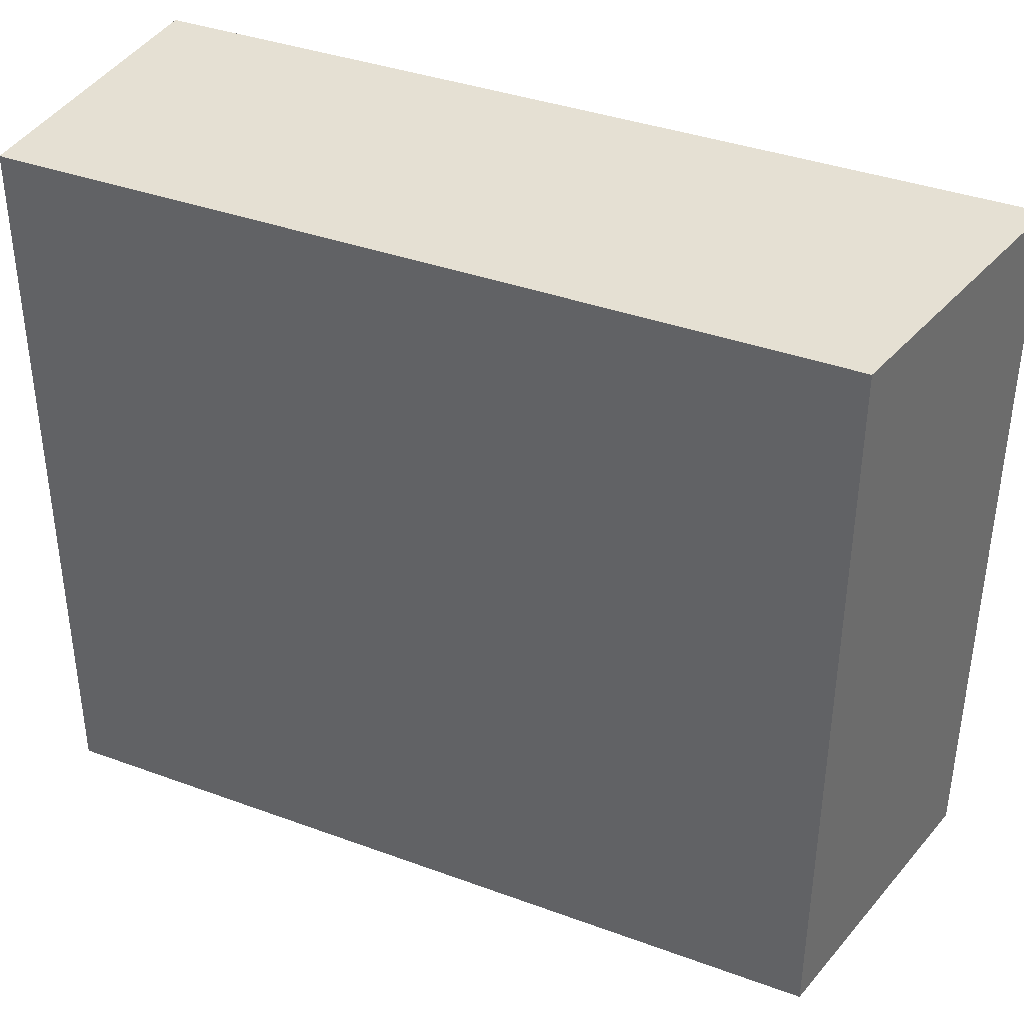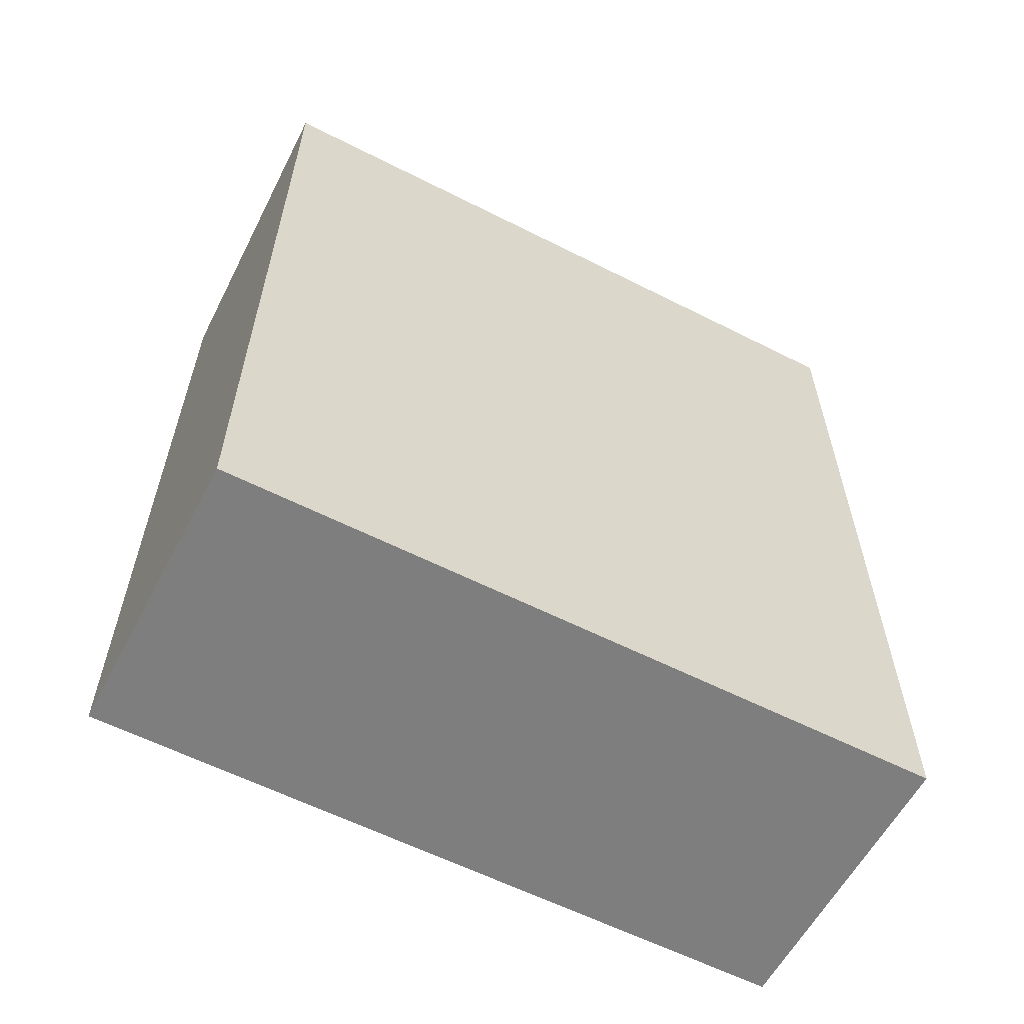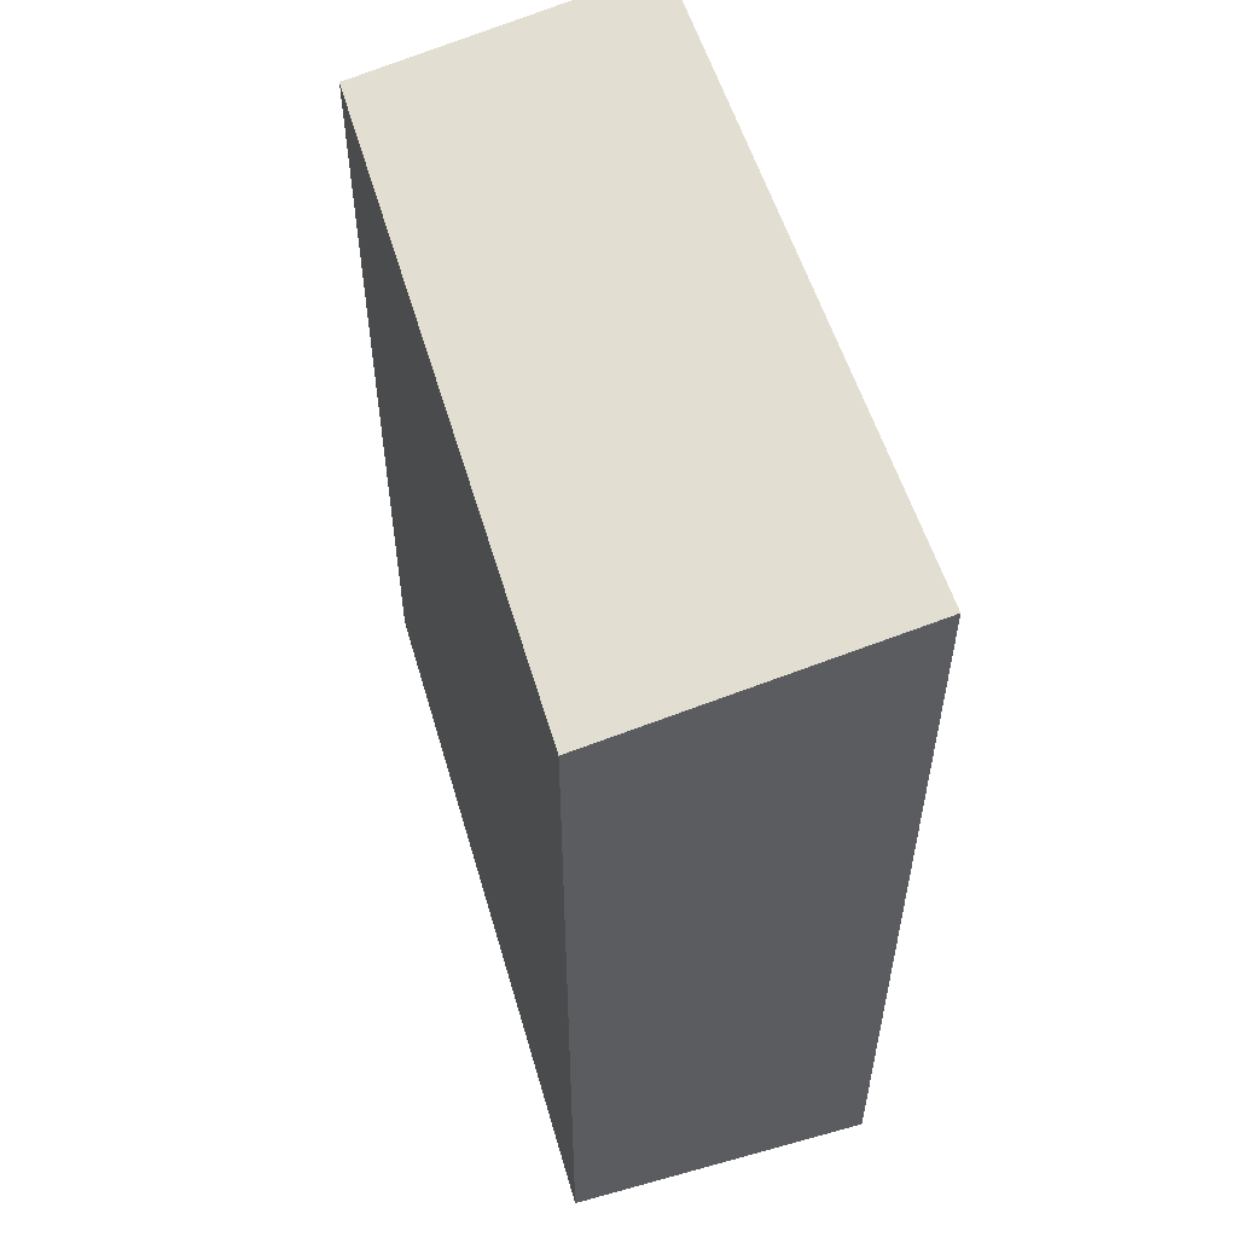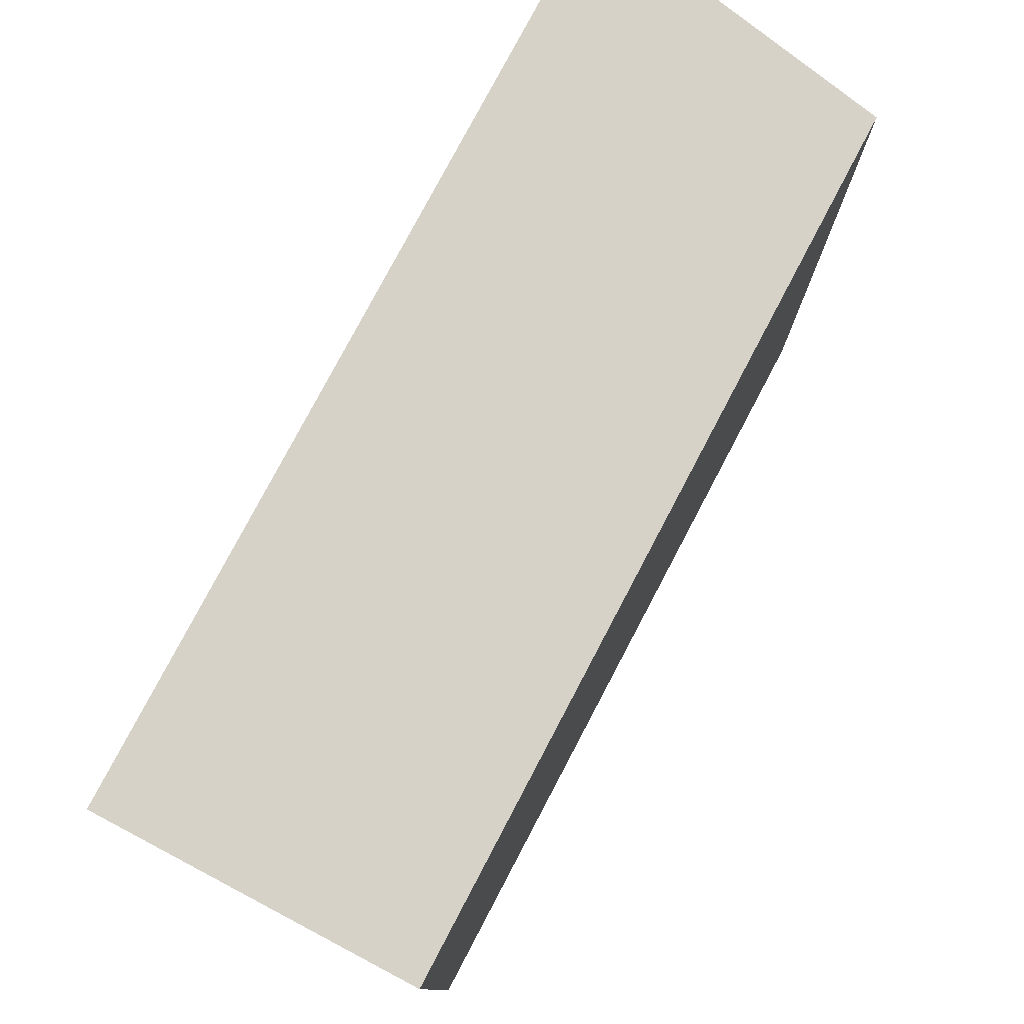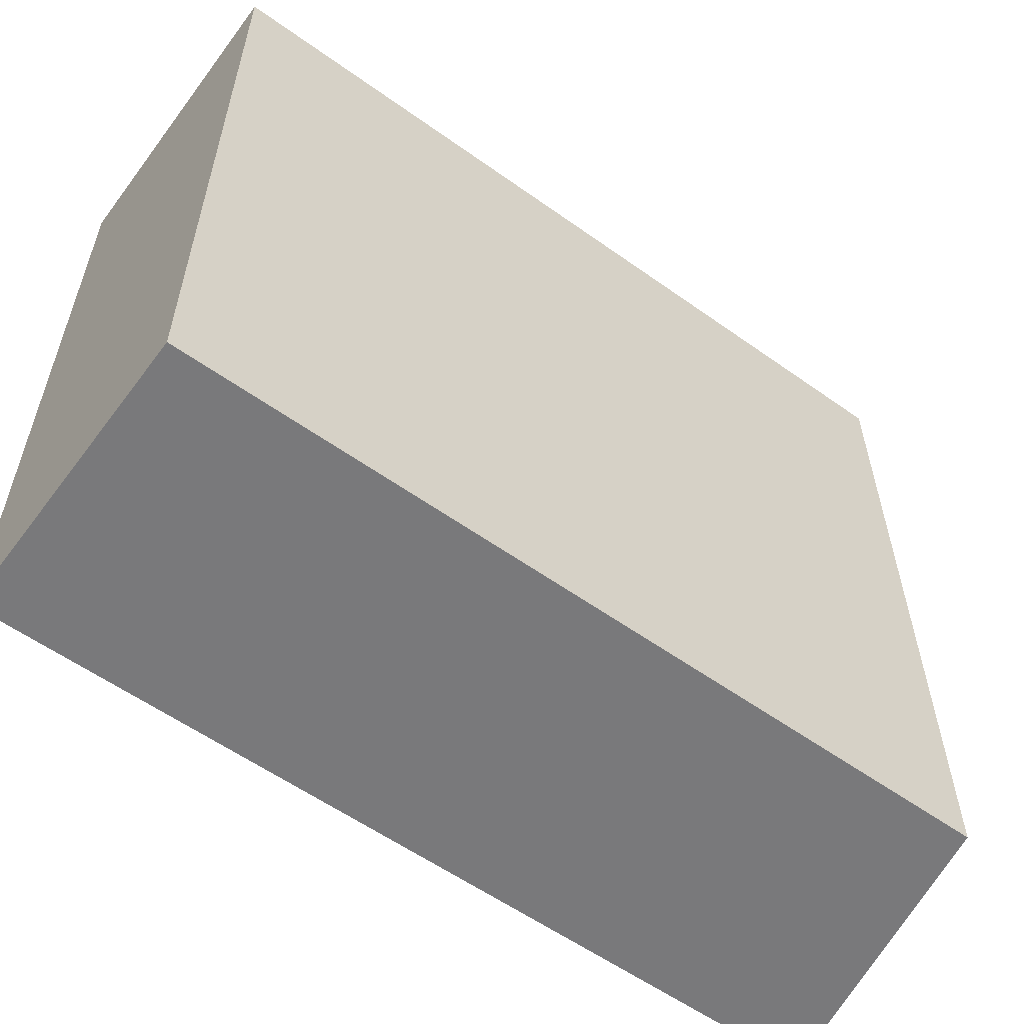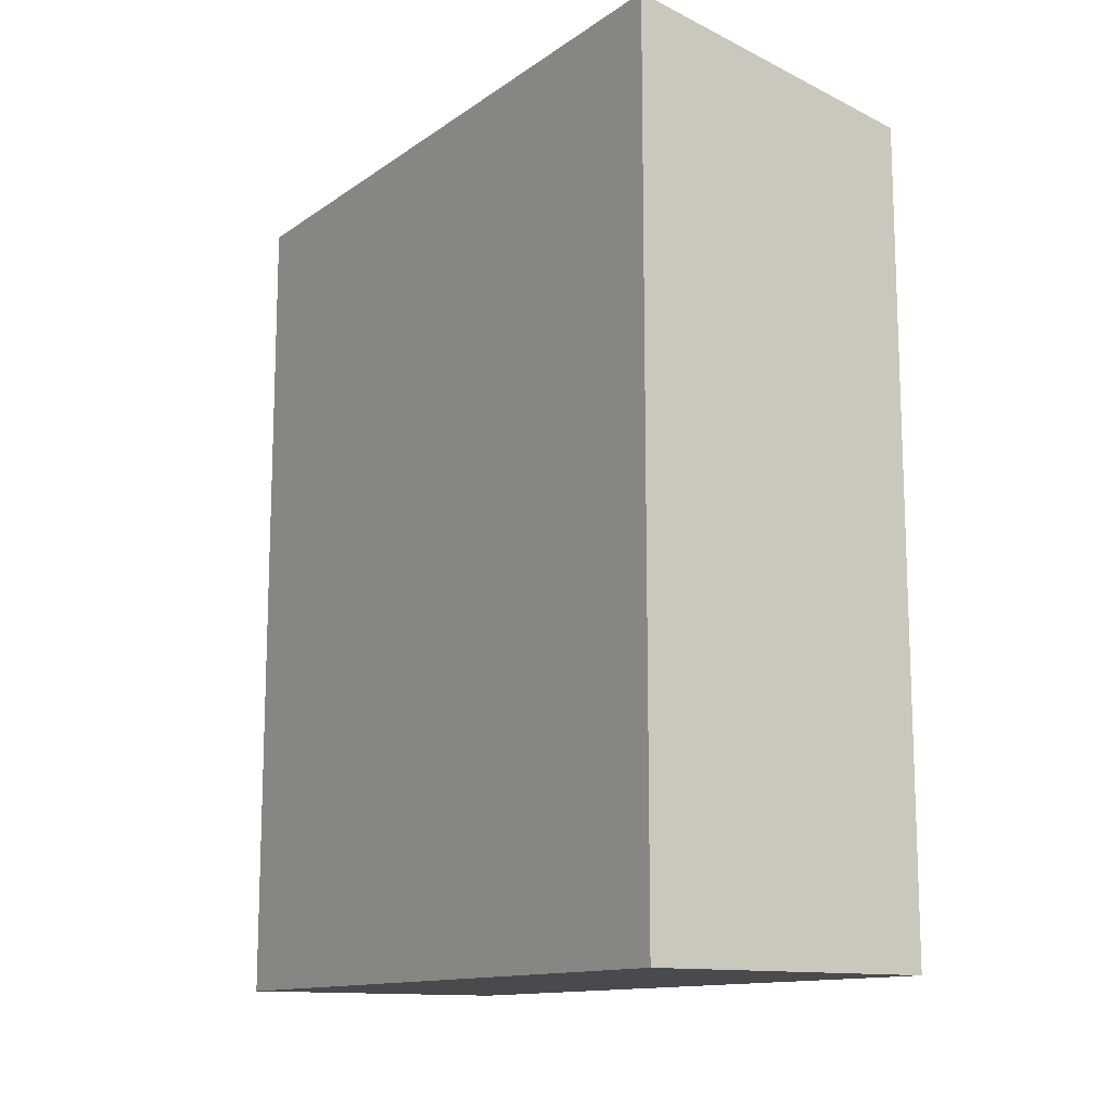
<metadata>
{"format":"obj","ext":"obj","renderer":"f3d","projection":"perspective","resolution":1024,"background":"white","views":[{"elev":38.1,"azim":114.9,"up":"+Z"},{"elev":-59.5,"azim":-117.9,"up":"+Y"},{"elev":54.2,"azim":163.6,"up":"+Y"},{"elev":78.5,"azim":27.8,"up":"+Z"},{"elev":-57.8,"azim":53.5,"up":"+Z"},{"elev":-13.0,"azim":-34.0,"up":"+Y"}]}
</metadata>
<code>
v  0 8.367 5.123e-16
v  0.23 8.33 -7.003
v  0.051 8.365 -7.003
v  2.911 7.809 -6.996
v  2.878 7.807 0.014
v  2.911 4.284e-16 -6.996
v  0.051 4.288e-16 -7.003
v  0.23 4.288e-16 -7.003
v  0 0 0
v  2.878 -8.573e-19 0.014
g defaultobject
f 1 2 3
f 2 1 4
f 4 1 5
f 6 2 4
f 2 6 3
f 3 6 7
f 7 6 8
f 3 9 1
f 9 3 7
f 9 5 1
f 5 9 10
f 5 6 4
f 6 5 10
f 8 9 7
f 9 8 6
f 9 6 10

</code>
